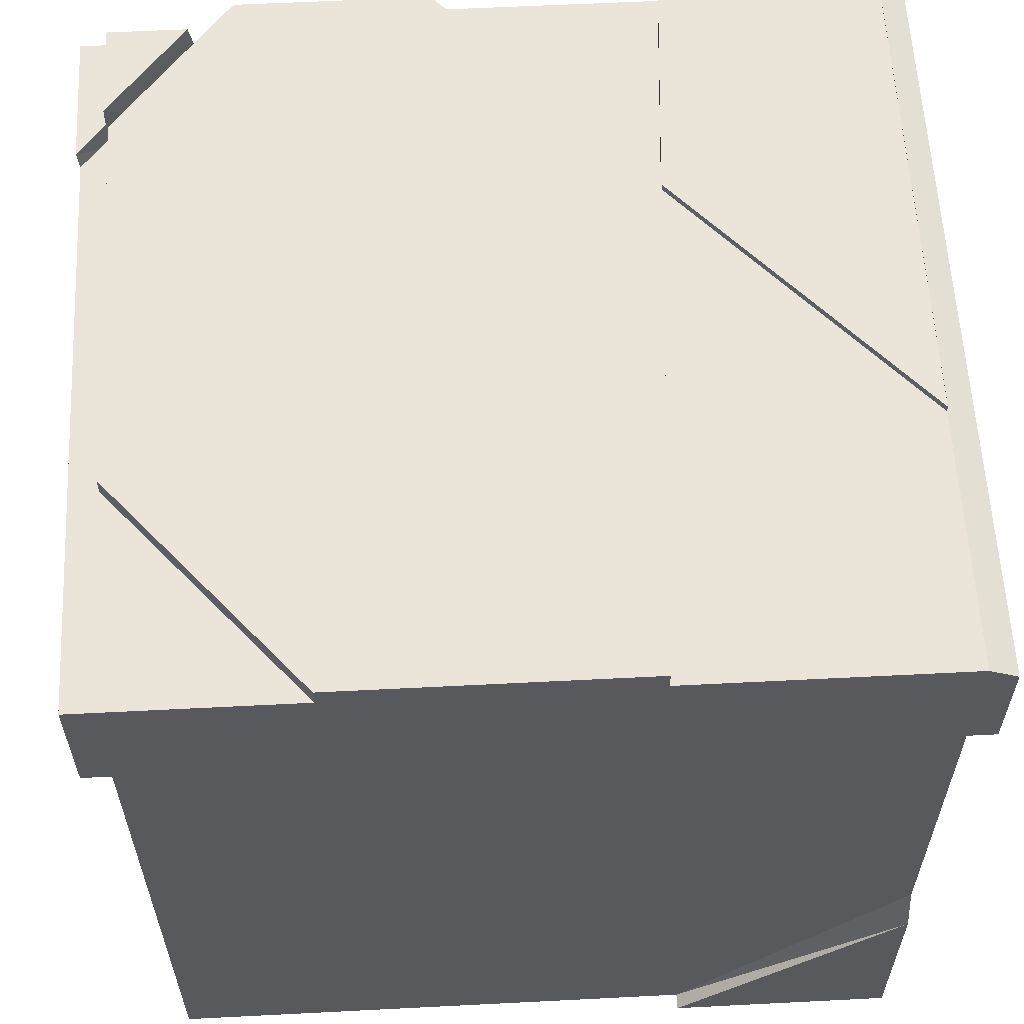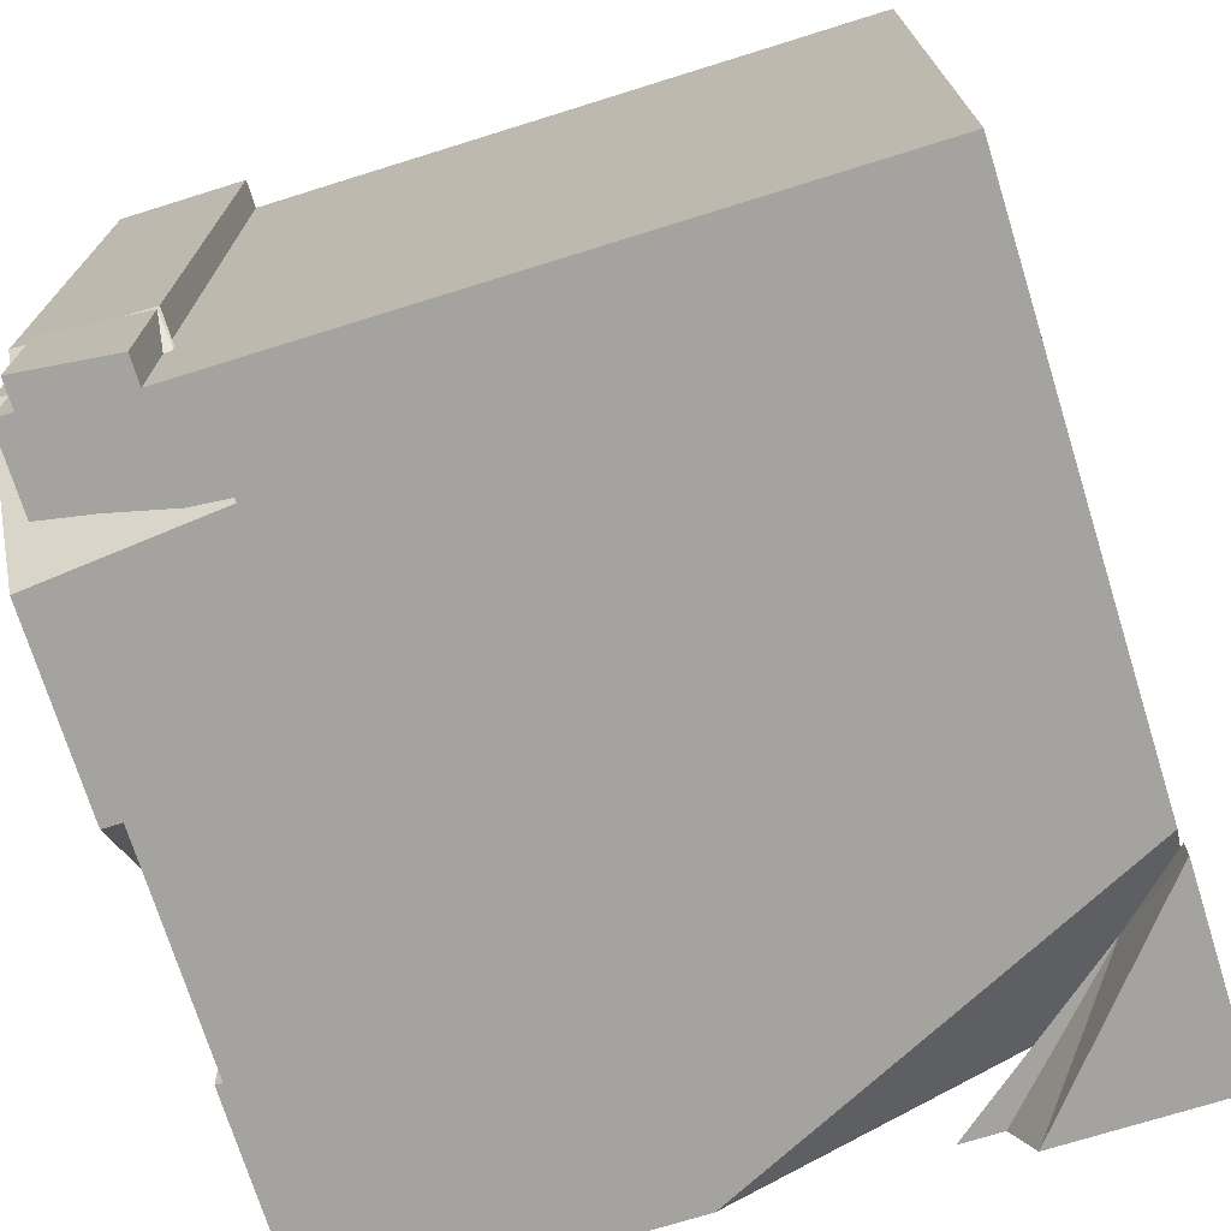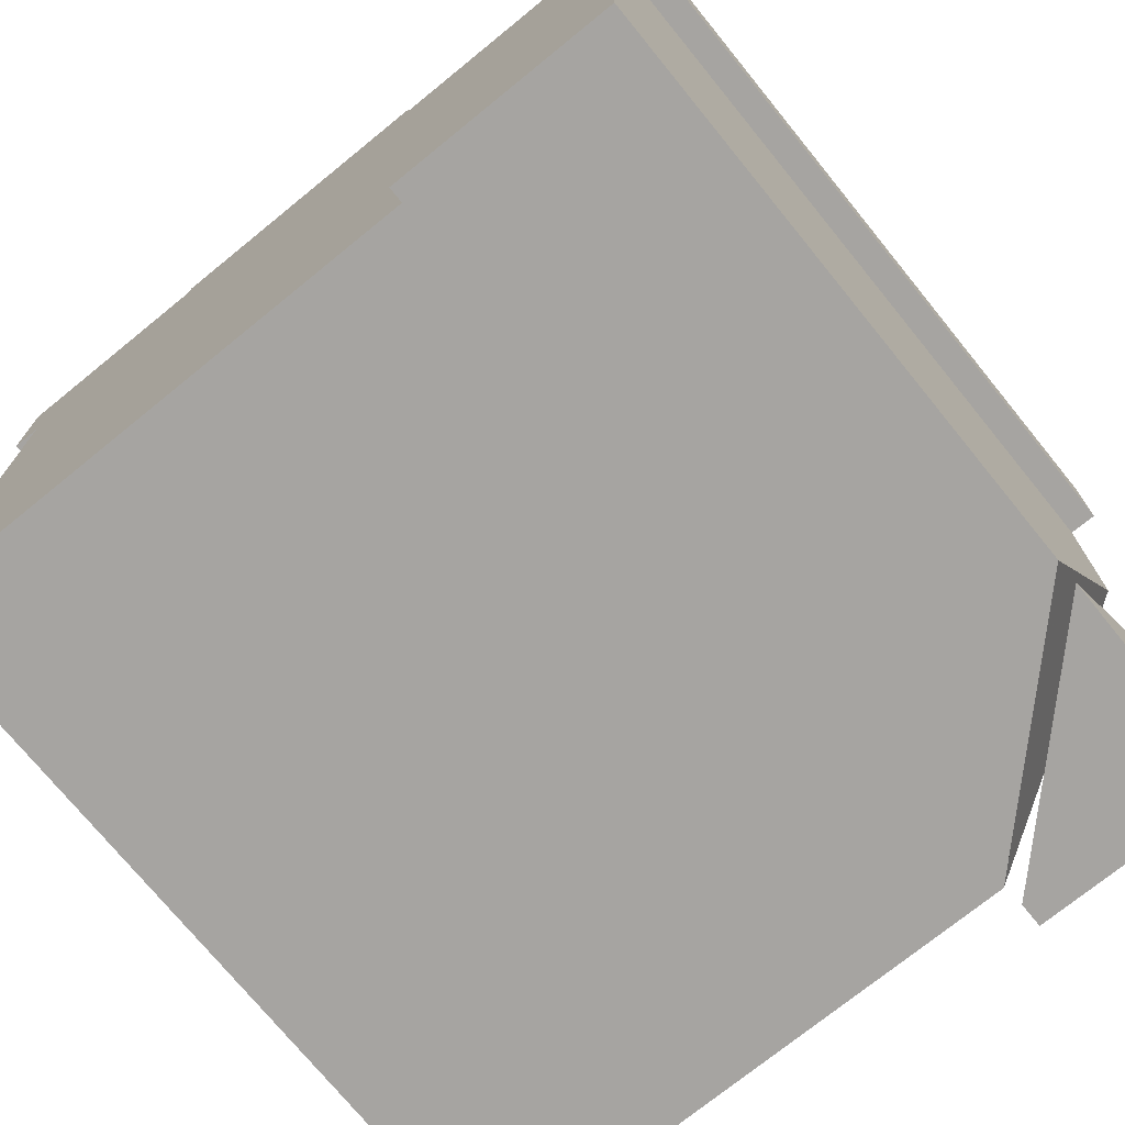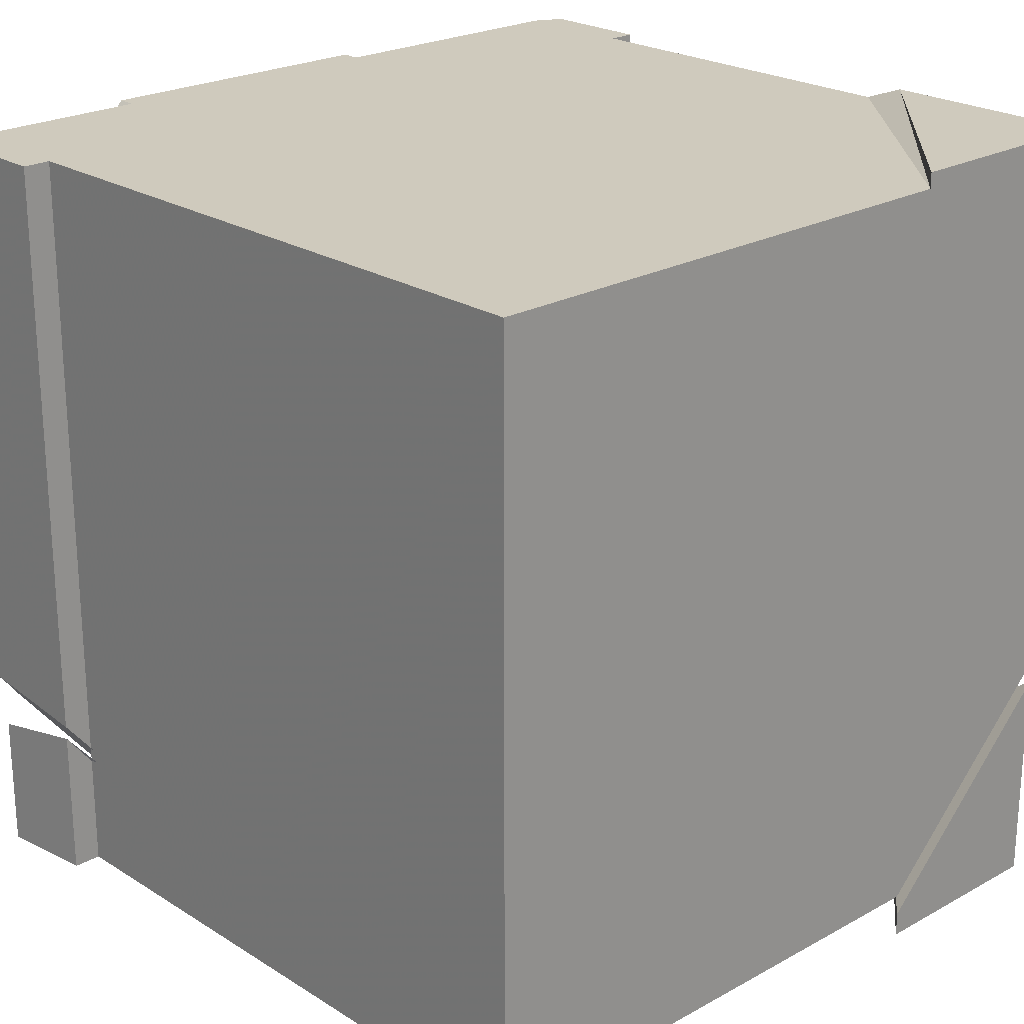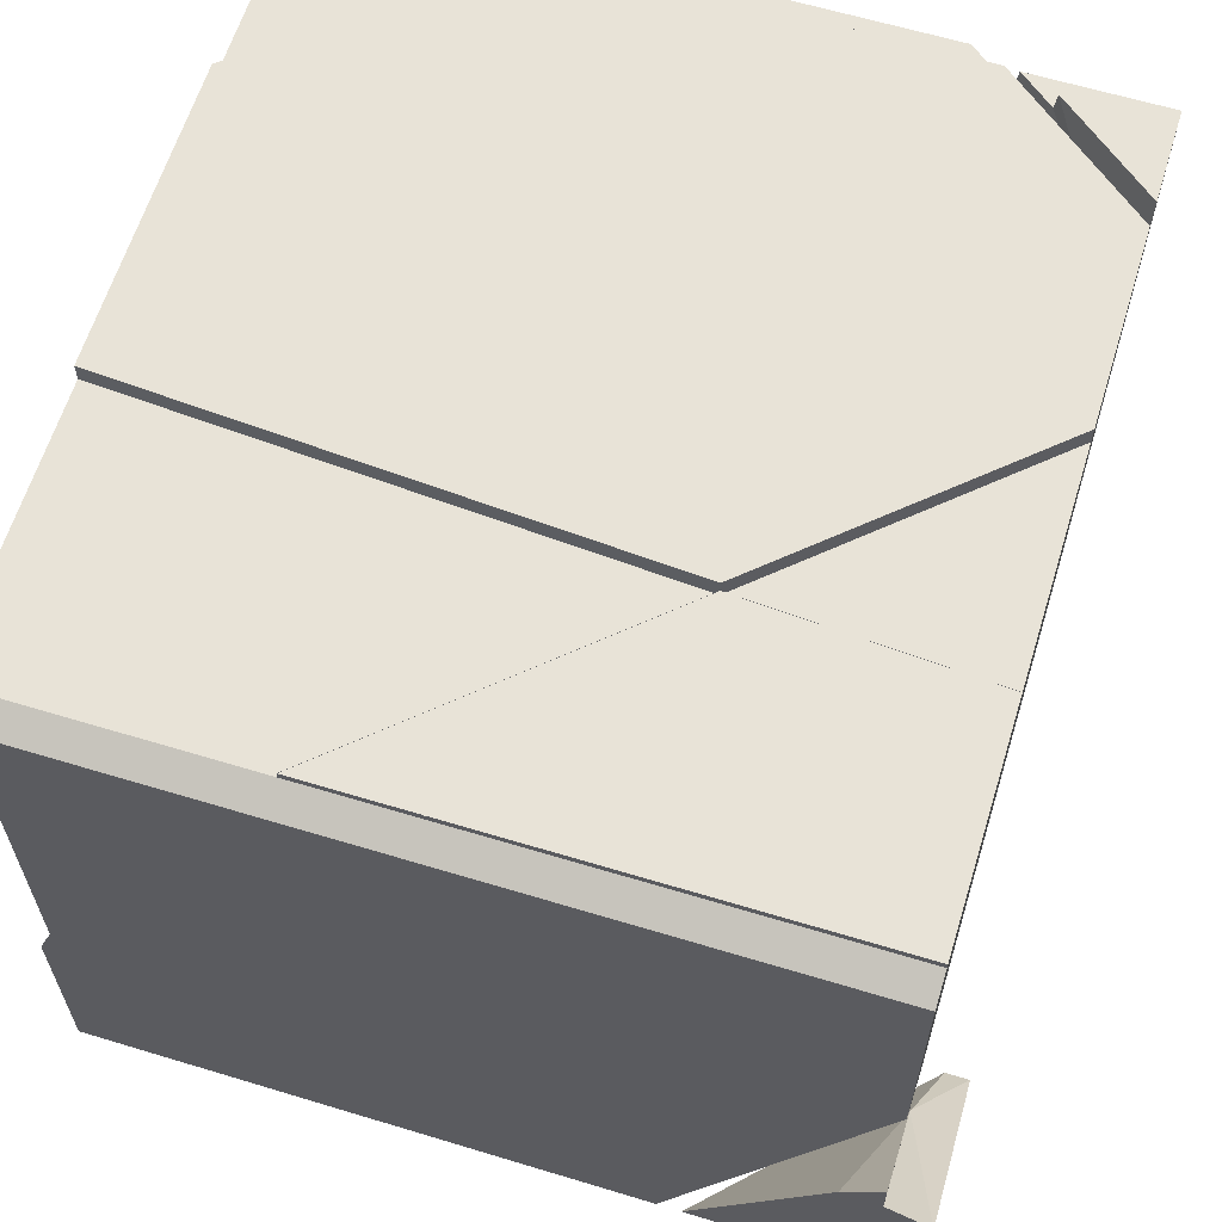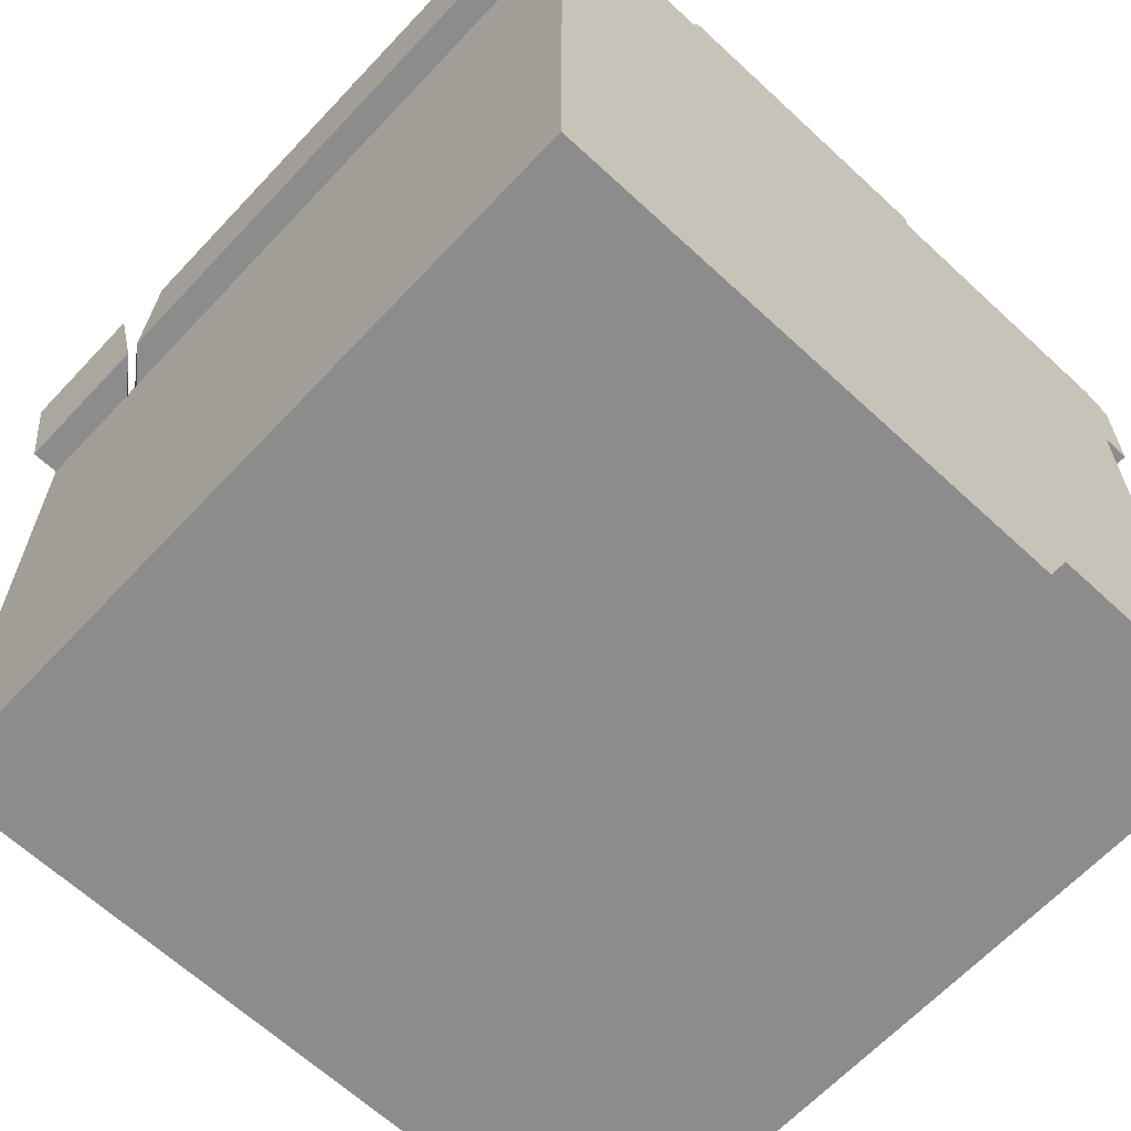
<metadata>
{"format":"obj","ext":"obj","renderer":"f3d","projection":"perspective","resolution":1024,"background":"white","views":[{"elev":59.5,"azim":-3.0,"up":"+Y"},{"elev":-72.8,"azim":-72.7,"up":"+Z"},{"elev":-73.5,"azim":39.1,"up":"+Y"},{"elev":23.0,"azim":-43.2,"up":"+Z"},{"elev":62.4,"azim":107.1,"up":"+Y"},{"elev":-64.3,"azim":-43.1,"up":"+Y"}]}
</metadata>
<code>
g Cube-Cube_1
v -0.5714 -0.2252 0.5714
v -0.5714 0.7264 0.5714
v -0.5714 0.9177 0.5714
v 0.5714 -0.2252 0.5714
v 0.5714 0.7264 0.5714
v 0.5714 0.9177 0.5714
v 0.5714 -0.2252 -0.5714
v 0.5714 0.7264 -0.5714
v 0.5714 0.9177 -0.5714
v -0.5714 -0.2252 -0.5714
v -0.5714 0.7264 -0.5714
v -0.5875 0.8679 -0.5714
v 0.614 0.7264 0.5714
v 0.614 0.8967 0.5714
v 0.614 0.7264 -0.5714
v 0.614 0.8967 -0.5714
v -0.614 0.7264 0.5714
v -0.614 0.9177 0.5714
v -0.614 0.7264 -0.5714
v -0.63 0.8679 -0.5714
v 0.1618 0.9177 0.5714
v 0.3541 0.7264 -0.5714
v 0.2392 0.9177 -0.5714
v 0.5714 0.9177 0.1767
v -0.5714 0.5577 -0.5714
v -0.351 0.7264 -0.5714
v -0.1009 0.9177 -0.5714
v 0.614 0.8967 0.2241
v 0.2153 0.9177 -0.2195
v -0.5714 0.9177 0.2445
v -0.2903 0.9177 0.5714
v -0.614 0.9177 0.1951
v 0.233 -0.2252 0.5714
v 0.5714 0.1665 0.5714
v -0.5714 -0.1242 0.5714
v -0.4562 -0.2252 0.5714
v -0.5714 0.3267 -0.5714
v 0.5714 0.0602 -0.5714
v -0.5875 0.8965 -0.5714
v 0.1618 0.9463 0.5714
v -0.1009 0.9463 -0.5714
v 0.2153 0.9463 -0.2195
v -0.5714 0.9463 0.2445
v -0.2903 0.9463 0.5714
v 0.5714 0.9283 -0.5714
v 0.2392 0.9283 -0.5714
v 0.5714 0.9283 0.1767
v 0.2153 0.9283 -0.2195
v 0.5714 0.9277 -0.5714
v 0.2392 0.9277 -0.5714
v 0.5714 0.9277 0.1767
v 0.2153 0.9277 -0.2195
v 0.5714 -0.2252 -0.6418
v 0.2674 -0.2252 -0.6418
v 0.5714 0.03039 -0.6418
v 0.5714 -0.2252 0.5948
v 0.233 -0.2252 0.5948
v 0.5714 0.1047 0.5948
v 0.5714 0.07527 -0.4094
v 0.5714 -0.2252 -0.2672
v 0.5714 0.06586 -0.5106
v 0.5714 -0.2252 -0.3042
v 0.5574 0.3882 -0.5714
v -0.614 0.7264 -0.3234
v -0.614 0.9177 -0.3017
v -0.5714 0.9177 -0.3542
v -0.63 0.8679 -0.3657
v -0.614 0.7264 -0.344
v -0.5714 0.7264 -0.3759
v -0.5714 0.7264 -0.3965
v -0.4176 0.6754 -0.5714
v -0.4245 0.6701 -0.5714
v -0.3954 0.9177 -0.5714
v -0.4633 0.8679 -0.5714
v -0.4297 0.7264 -0.5714
v -0.5714 0.9463 -0.351
v -0.5875 0.8965 -0.4214
v -0.4659 0.8965 -0.5714
v 0.3008 -0.2252 -0.5714
v -0.5875 0.8679 -0.4182
v -0.413 0.7264 -0.5714
v 0.5714 0.4175 -0.5714
v 0.5714 0.36 -0.5442
v 0.2673 -0.2252 -0.5674
v 0.5714 0.1219 -0.5714
v -0.3928 0.9463 -0.5714
v 0.2633 -0.2252 -0.5714
v 0.2643 -0.2231 -0.5714
v 0.2684 -0.2144 -0.5714
v 0.3697 -0.1292 -0.5714
v 0.2674 -0.2252 -0.6043
v -0.5714 0.6353 -0.3862
v -0.4213 0.6353 -0.5714
f 85 61 62 7 38
f 15 16 28 14 13
f 18 32 65 64 17
f 87 84 60 4 33 36 1 10
f 5 6 21 31 3 2
f 8 5 34 4 60 59 83 82
f 40 42 41 86 76 43 44
f 70 11 25 37 35 2 69 92
f 35 36 33 34 5 2
f 22 63 89 88 87 10 37 25 72 93 71 26
f 90 38 55 54 91
f 91 54 53 7 79
f 71 93 92 69 64 65 66 76 86 73 81
f 72 75 74 78 77 80 67 68 70 92 93
f 83 59 60 84 87 88 89 63 82
f 61 85 90 91 79 62
f 57 56 58
f 63 22 8 82
f 22 26 27 23
f 1 35 37 10
f 67 20 19 68
f 29 21 6 24
f 8 15 13 5
f 9 16 15 8
f 24 6 14 28
f 5 13 14 6
f 69 2 17 64
f 68 19 11 70
f 3 18 17 2
f 66 65 32 30
f 80 12 20 67
f 11 19 20 12
f 72 25 11 75
f 81 26 71
f 23 9 8 22
f 29 23 27
f 79 7 62
f 75 11 12 74
f 26 81 73 27
f 51 49 50 52
f 28 16 9 24
f 30 3 31
f 55 53 54
f 32 18 3 30
f 78 39 77
f 35 1 36
f 85 38 90
f 33 57 58 34
f 4 56 57 33
f 31 44 43 30
f 21 40 44 31
f 29 42 40 21
f 27 41 42 29
f 74 12 39 78
f 86 41 27 73
f 77 39 12 80
f 66 30 43 76
f 24 47 48 29
f 9 45 47 24
f 23 46 45 9
f 29 48 46 23
f 47 51 52 48
f 45 49 51 47
f 46 50 49 45
f 48 52 50 46
f 34 58 56 4
f 7 53 55 38

</code>
